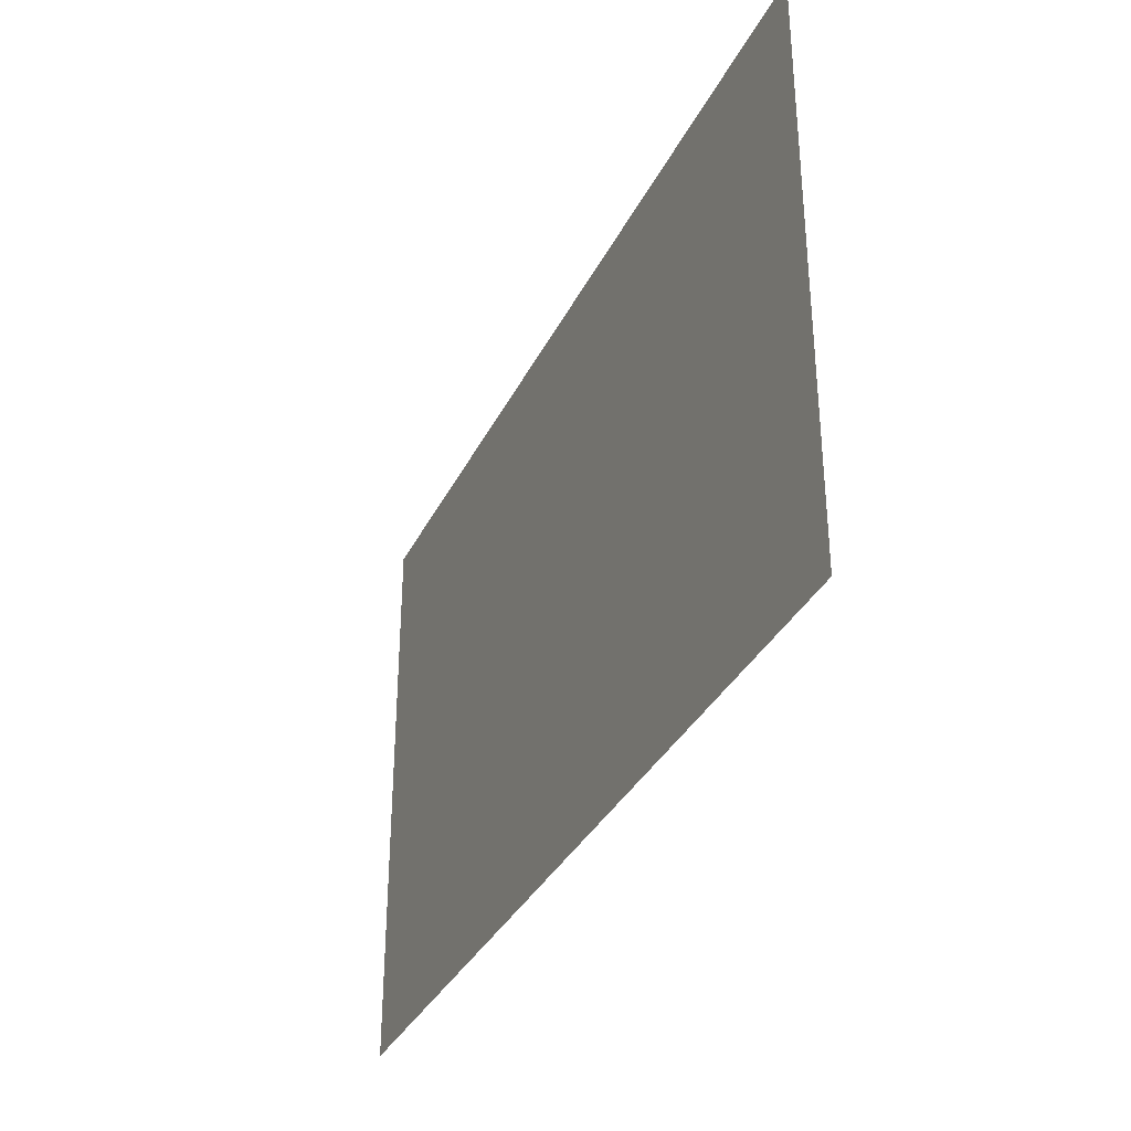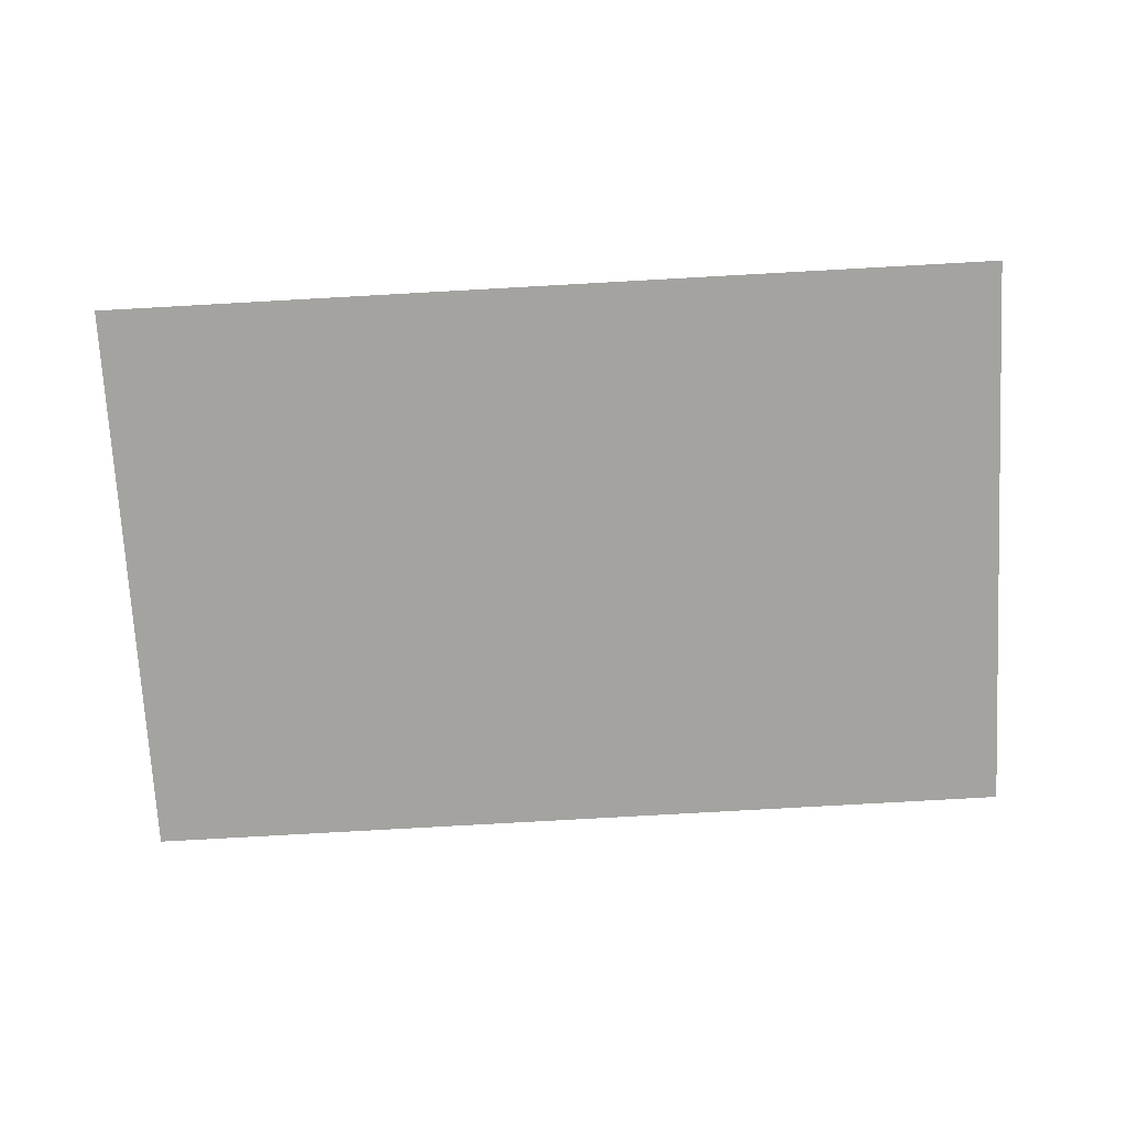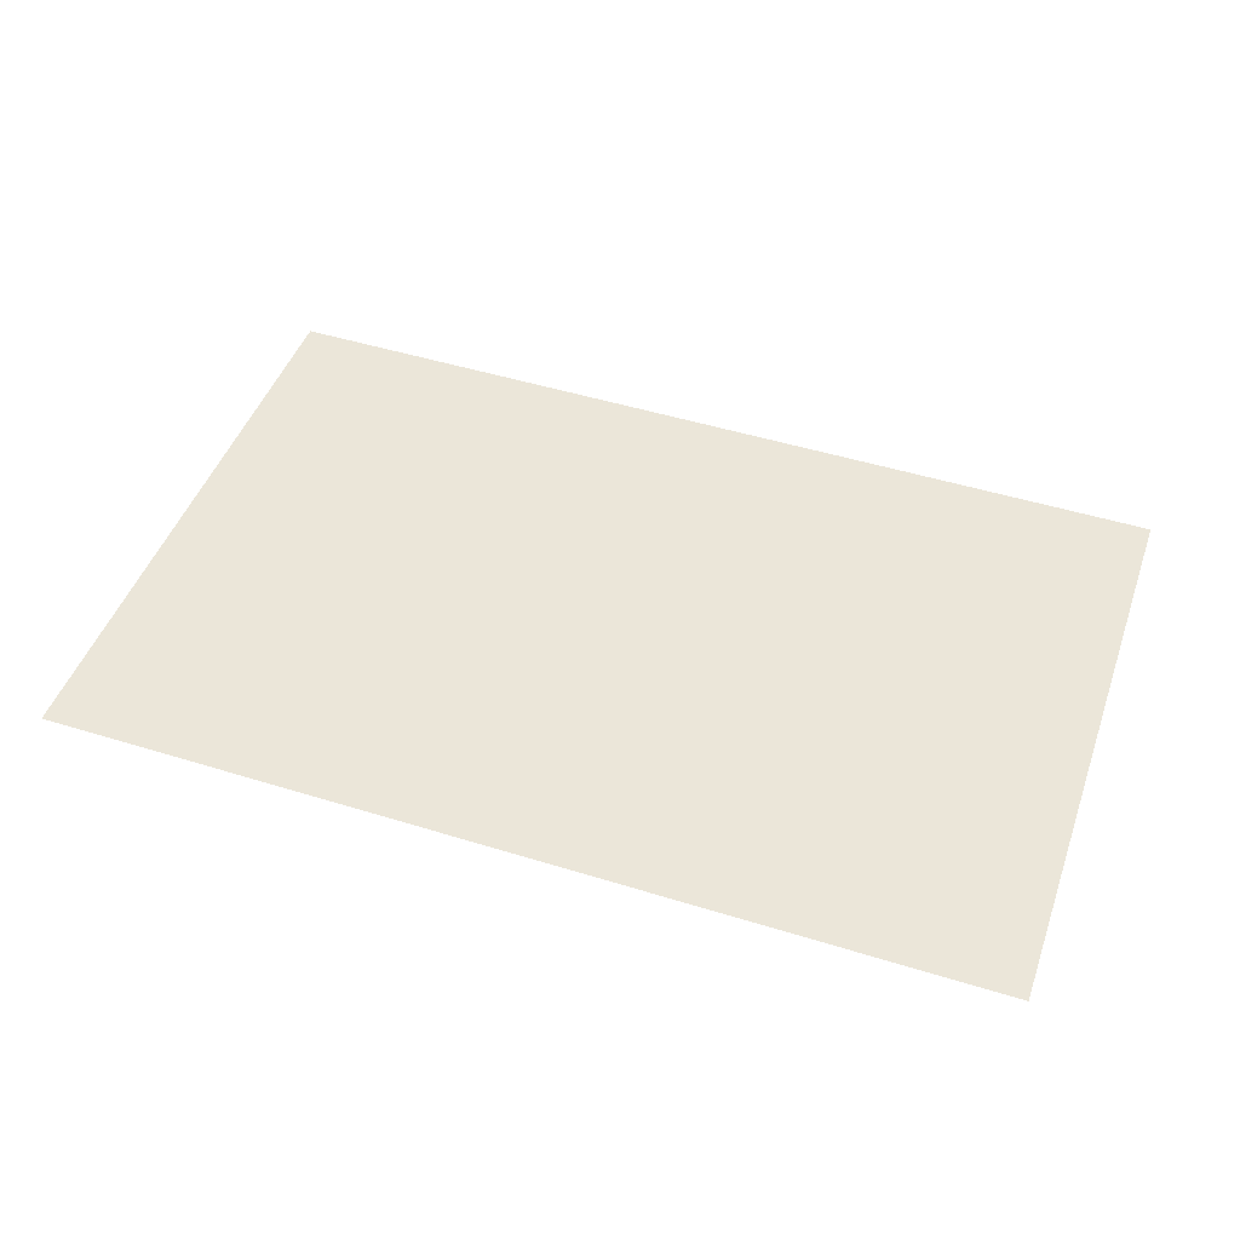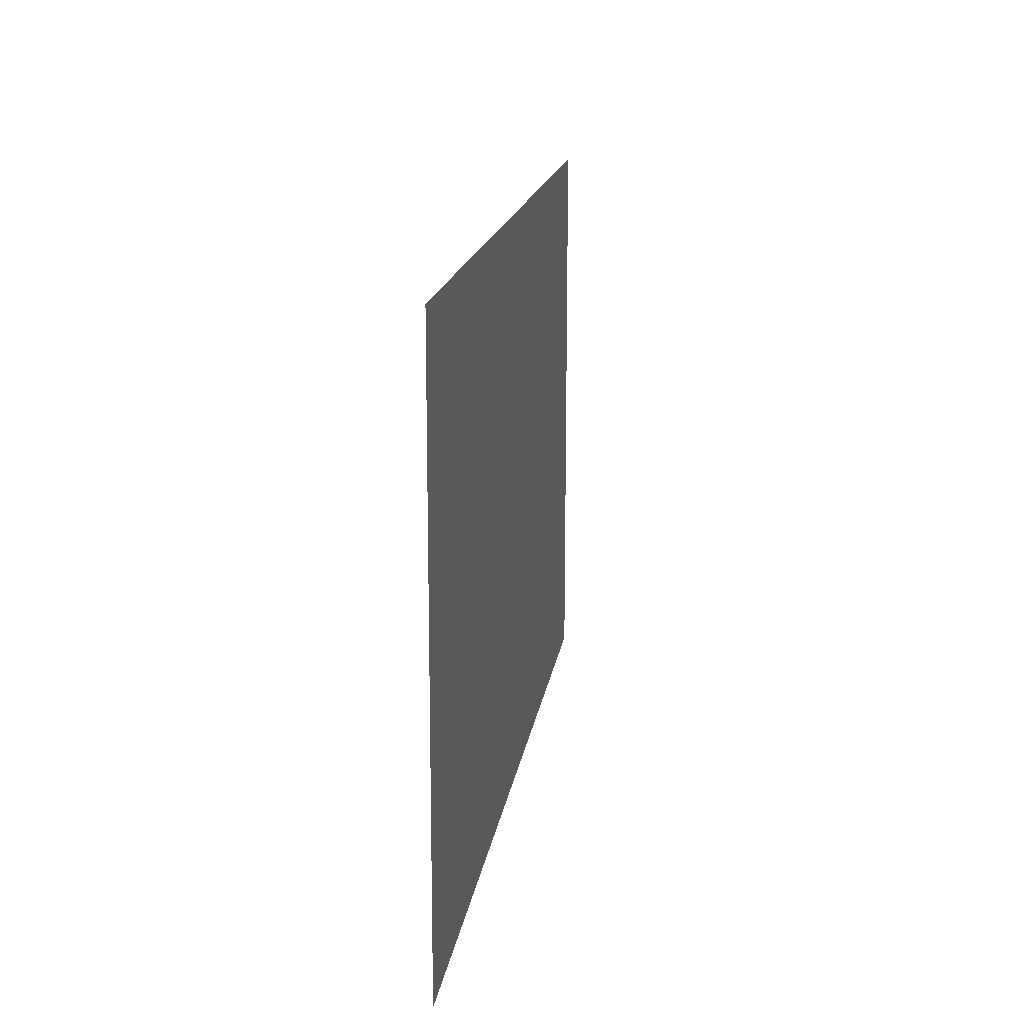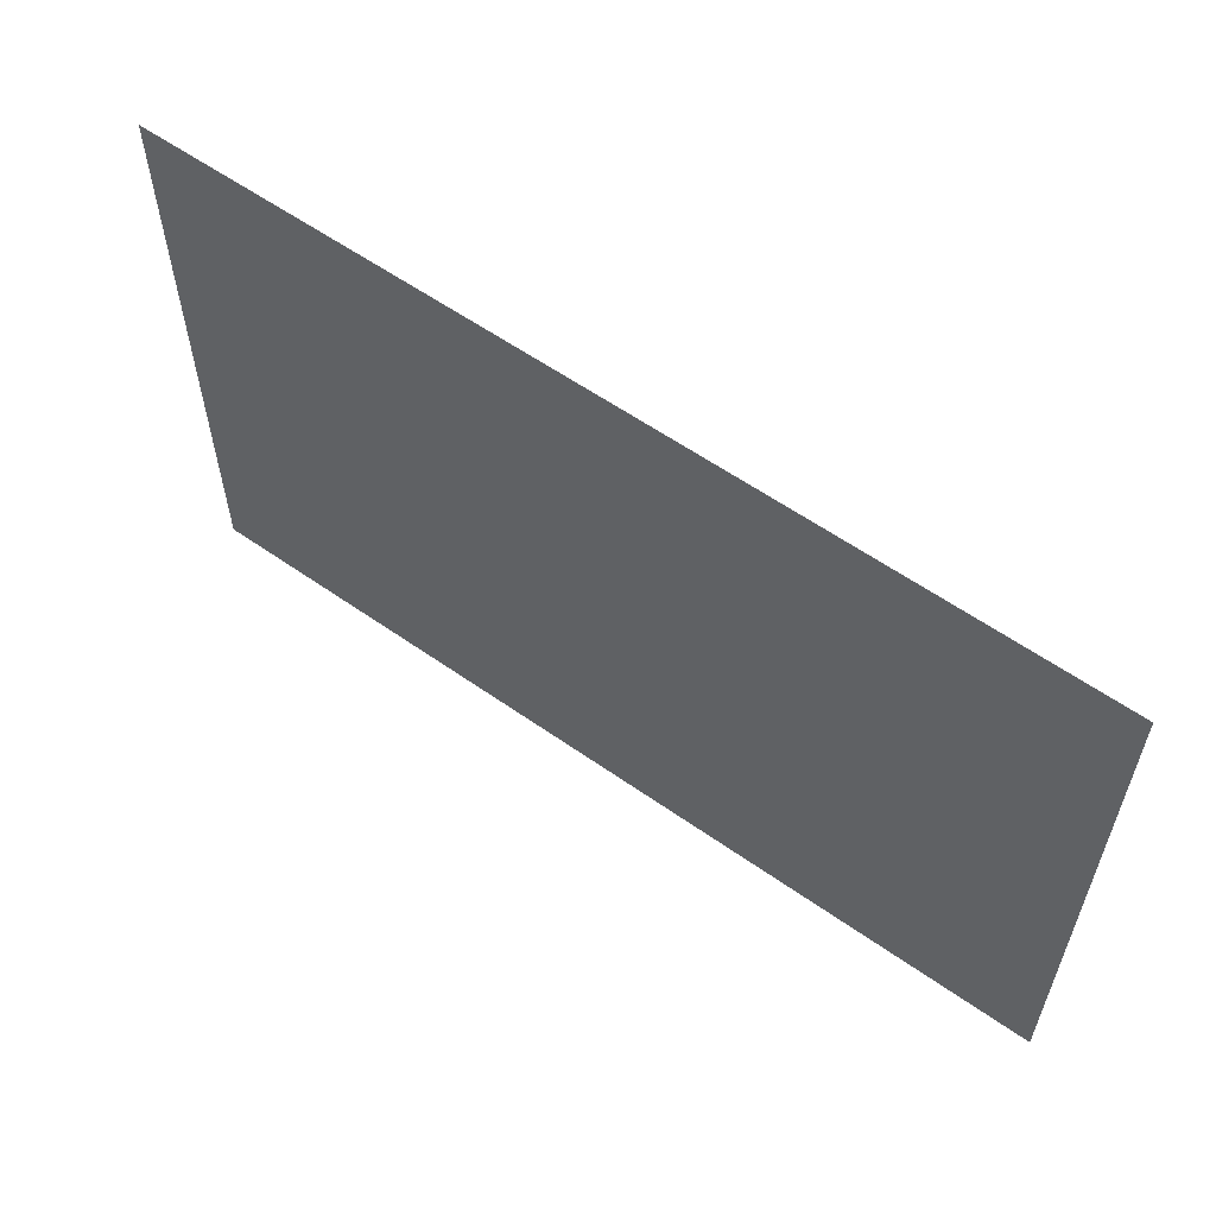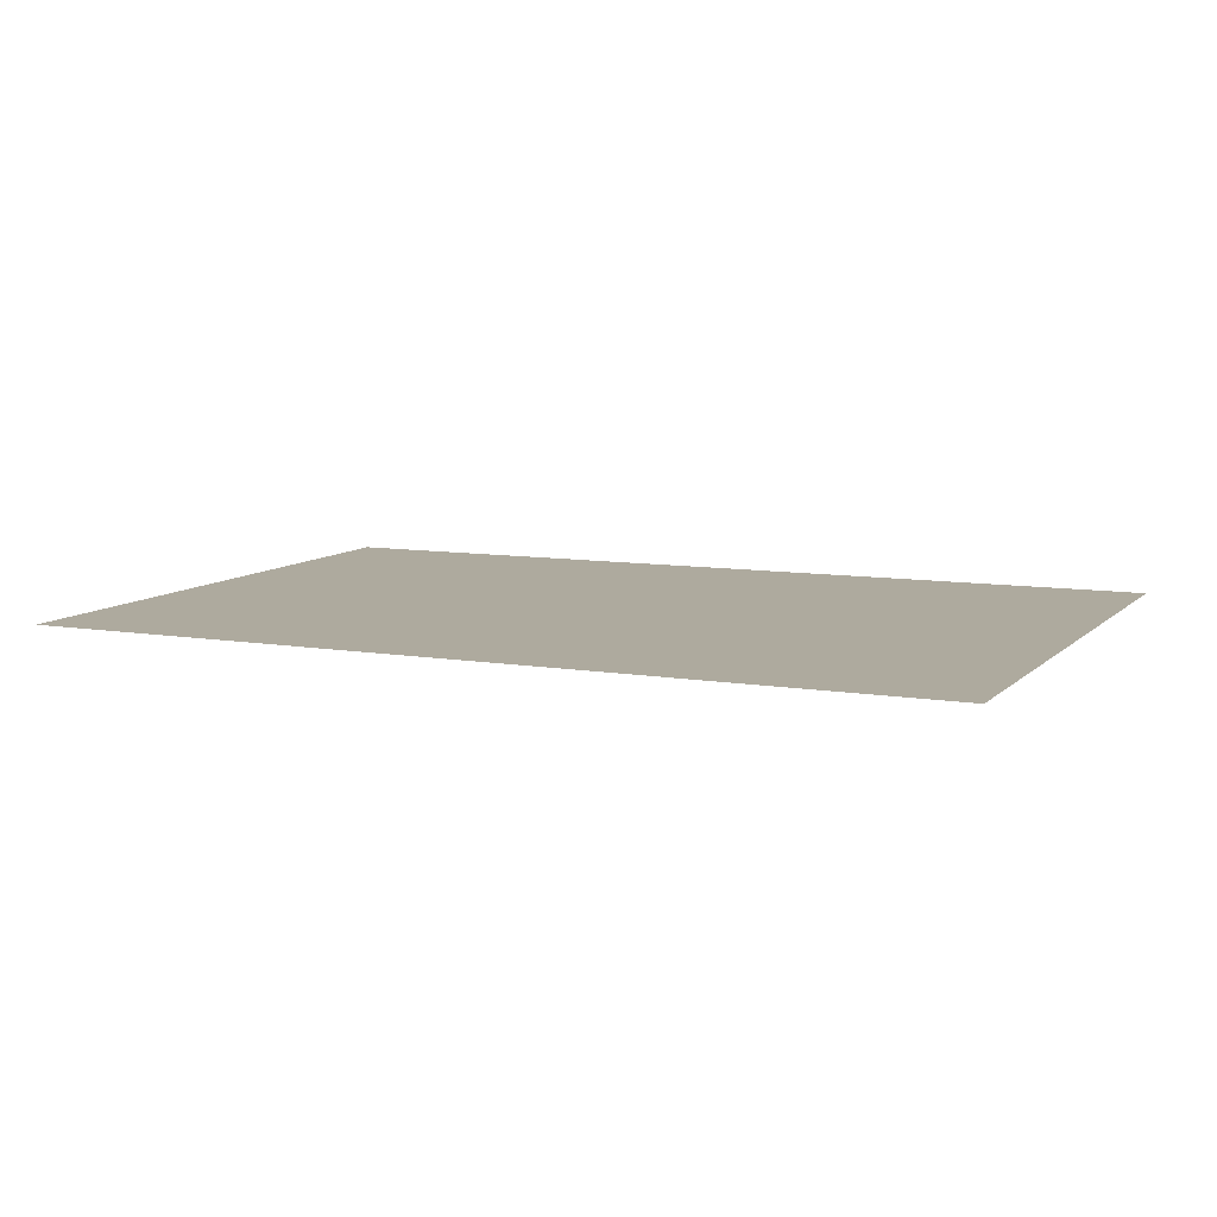
<metadata>
{"format":"obj","ext":"obj","renderer":"f3d","projection":"perspective","resolution":1024,"background":"white","views":[{"elev":-34.1,"azim":66.2,"up":"+Y"},{"elev":-72.7,"azim":3.1,"up":"+Z"},{"elev":46.7,"azim":-160.9,"up":"+Z"},{"elev":16.2,"azim":97.6,"up":"+Y"},{"elev":58.8,"azim":-144.6,"up":"+Y"},{"elev":9.6,"azim":25.6,"up":"+Z"}]}
</metadata>
<code>
g DecalMesh_MainCity_Decal_Graffiti_15__62
v 0.8334 0.6663 -0.1393
v 0.7136 -0.6663 -0.1395
v 0.935 -0.6663 -0.1374
v 0.8334 0.6663 -0.1393
v 0.7646 0.6663 -0.1399
v 0.6692 -0.6663 -0.1399
v 0.8334 0.6663 -0.1393
v 0.6692 -0.6663 -0.1399
v 0.7136 -0.6663 -0.1395
v 1.039 0.4563 -0.1372
v 0.9642 0.6663 -0.138
v 1.001 -0.6663 -0.1368
v 1.039 0.4563 -0.1372
v 1.001 -0.6663 -0.1368
v 1.039 -0.6663 -0.1364
v 0.9642 0.6663 -0.138
v 0.8334 0.6663 -0.1393
v 0.935 -0.6663 -0.1374
v 0.9642 0.6663 -0.138
v 0.935 -0.6663 -0.1374
v 1.001 -0.6663 -0.1368
v 1.039 0.4563 -0.1372
v 1.039 0.6663 -0.1373
v 0.9642 0.6663 -0.138
v 0.4451 0.6663 -0.1429
v -1.039 0.6663 -0.157
v -1.039 -0.6663 -0.1561
v 0.4451 0.6663 -0.1429
v -1.039 -0.6663 -0.1561
v -0.565 -0.6663 -0.1516
v 0.7646 0.6663 -0.1399
v -0.3652 -0.6663 -0.1497
v 0.6692 -0.6663 -0.1399
v 0.7646 0.6663 -0.1399
v 0.4451 0.6663 -0.1429
v -0.565 -0.6663 -0.1516
v 0.7646 0.6663 -0.1399
v -0.565 -0.6663 -0.1516
v -0.463 -0.6663 -0.1506
v 0.7646 0.6663 -0.1399
v -0.463 -0.6663 -0.1506
v -0.3652 -0.6663 -0.1497
v 0.8334 0.6663 -0.1393
v 0.7136 -0.6663 -0.1395
v 0.935 -0.6663 -0.1374
v 0.8334 0.6663 -0.1393
v 0.7646 0.6663 -0.1399
v 0.6692 -0.6663 -0.1399
v 0.8334 0.6663 -0.1393
v 0.6692 -0.6663 -0.1399
v 0.7136 -0.6663 -0.1395
v 1.039 0.4563 -0.1372
v 0.9642 0.6663 -0.138
v 1.001 -0.6663 -0.1368
v 1.039 0.4563 -0.1372
v 1.001 -0.6663 -0.1368
v 1.039 -0.6663 -0.1364
v 0.9642 0.6663 -0.138
v 0.8334 0.6663 -0.1393
v 0.935 -0.6663 -0.1374
v 0.9642 0.6663 -0.138
v 0.935 -0.6663 -0.1374
v 1.001 -0.6663 -0.1368
v 1.039 0.4563 -0.1372
v 1.039 0.6663 -0.1373
v 0.9642 0.6663 -0.138
v 0.4451 0.6663 -0.1429
v -1.039 0.6663 -0.157
v -1.039 -0.6663 -0.1561
v 0.4451 0.6663 -0.1429
v -1.039 -0.6663 -0.1561
v -0.565 -0.6663 -0.1516
v 0.7646 0.6663 -0.1399
v -0.3652 -0.6663 -0.1497
v 0.6692 -0.6663 -0.1399
v 0.7646 0.6663 -0.1399
v 0.4451 0.6663 -0.1429
v -0.565 -0.6663 -0.1516
v 0.7646 0.6663 -0.1399
v -0.565 -0.6663 -0.1516
v -0.463 -0.6663 -0.1506
v 0.7646 0.6663 -0.1399
v -0.463 -0.6663 -0.1506
v -0.3652 -0.6663 -0.1497
g DecalMesh_MainCity_Decal_Graffiti_15__62_0
f 3 2 1
f 6 5 4
f 9 8 7
f 12 11 10
f 15 14 13
f 18 17 16
f 21 20 19
f 24 23 22
f 27 26 25
f 30 29 28
f 33 32 31
f 36 35 34
f 39 38 37
f 42 41 40
f 45 44 43
f 48 47 46
f 51 50 49
f 54 53 52
f 57 56 55
f 60 59 58
f 63 62 61
f 66 65 64
f 69 68 67
f 72 71 70
f 75 74 73
f 78 77 76
f 81 80 79
f 84 83 82

</code>
